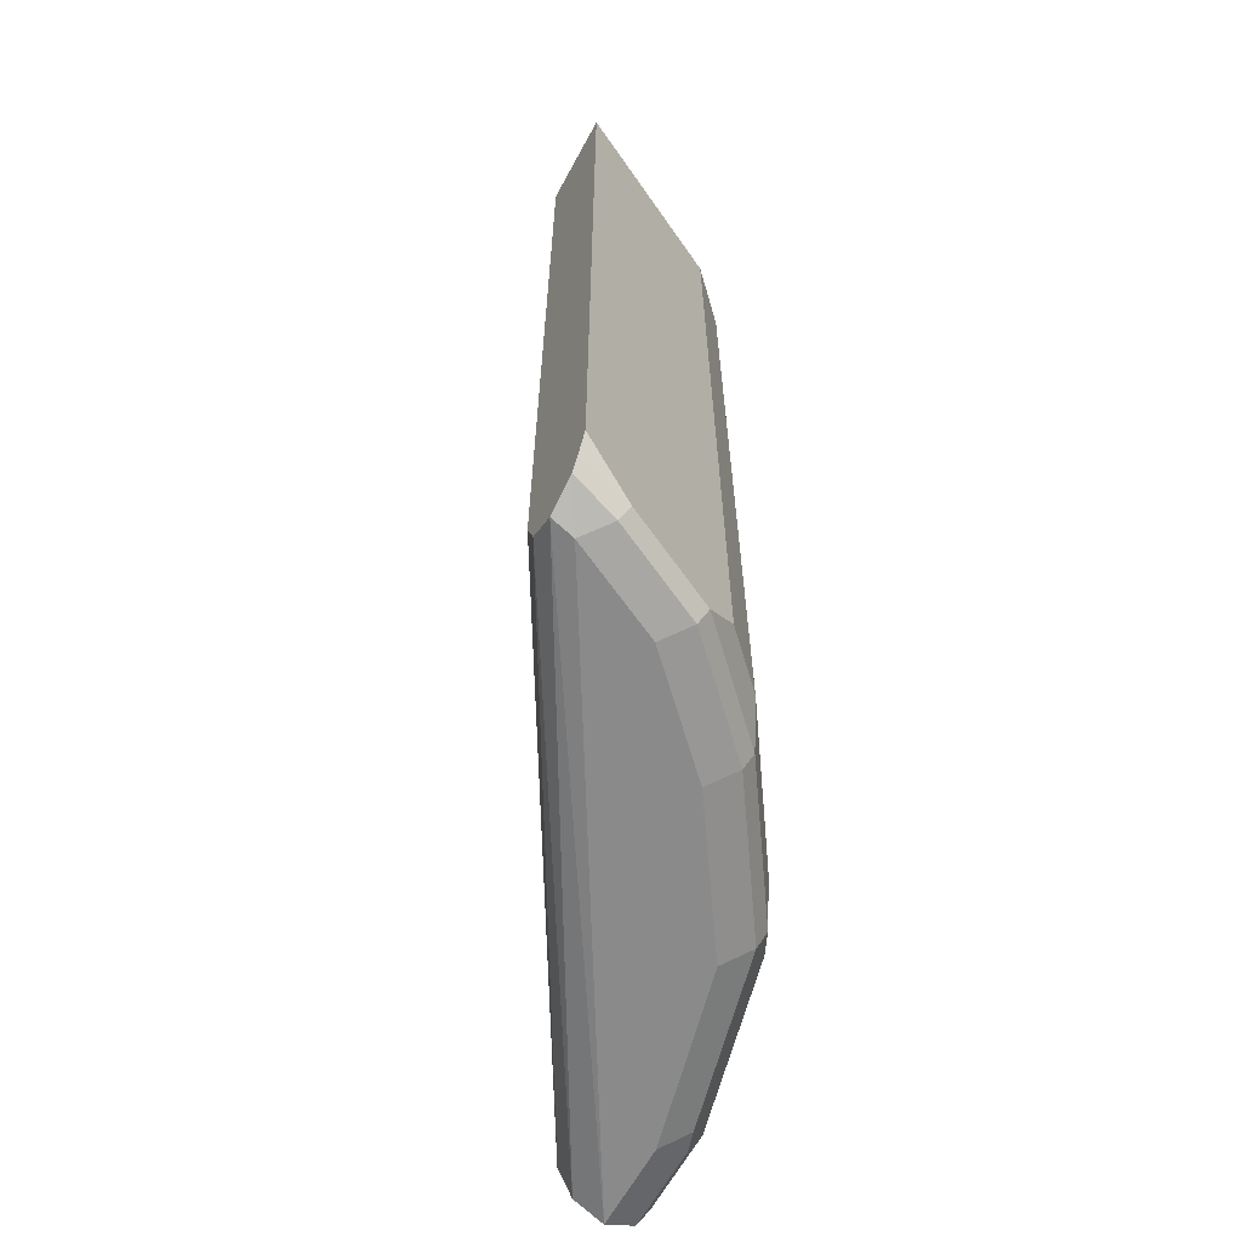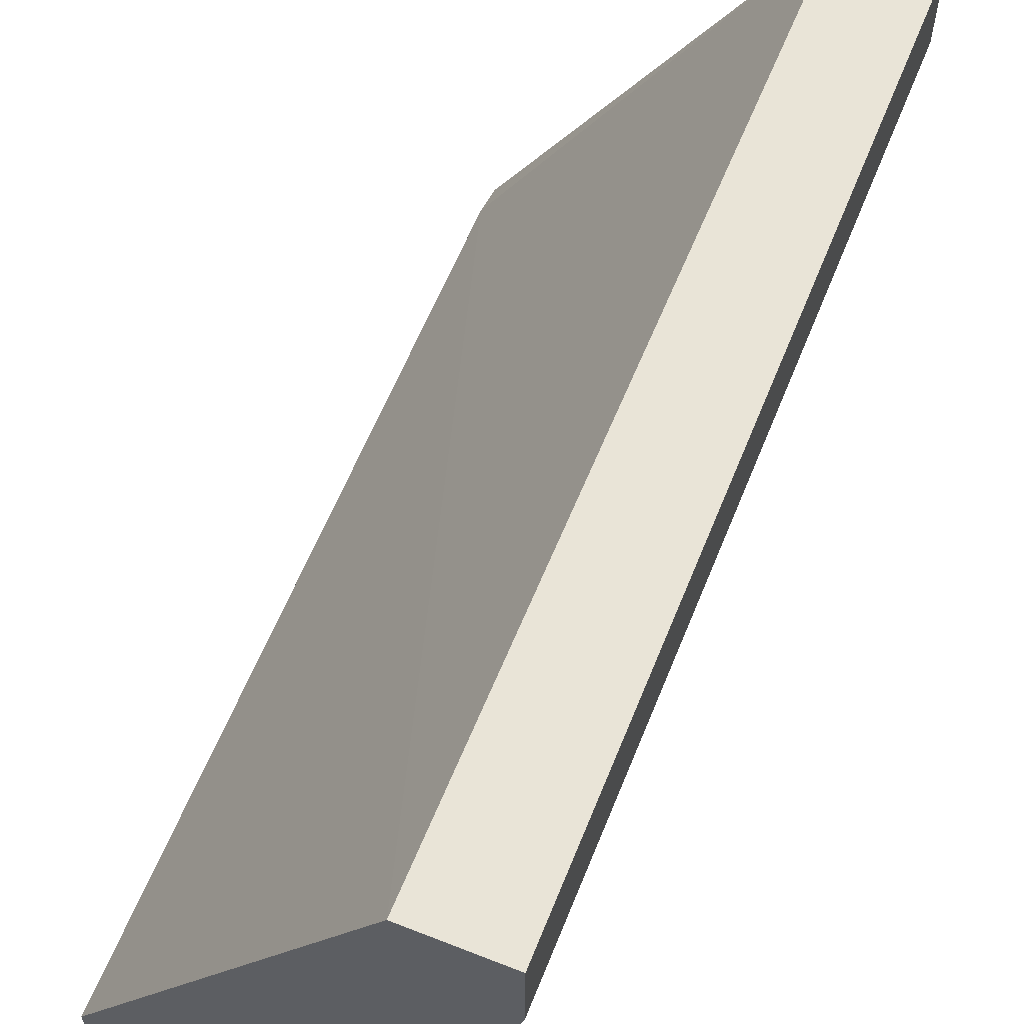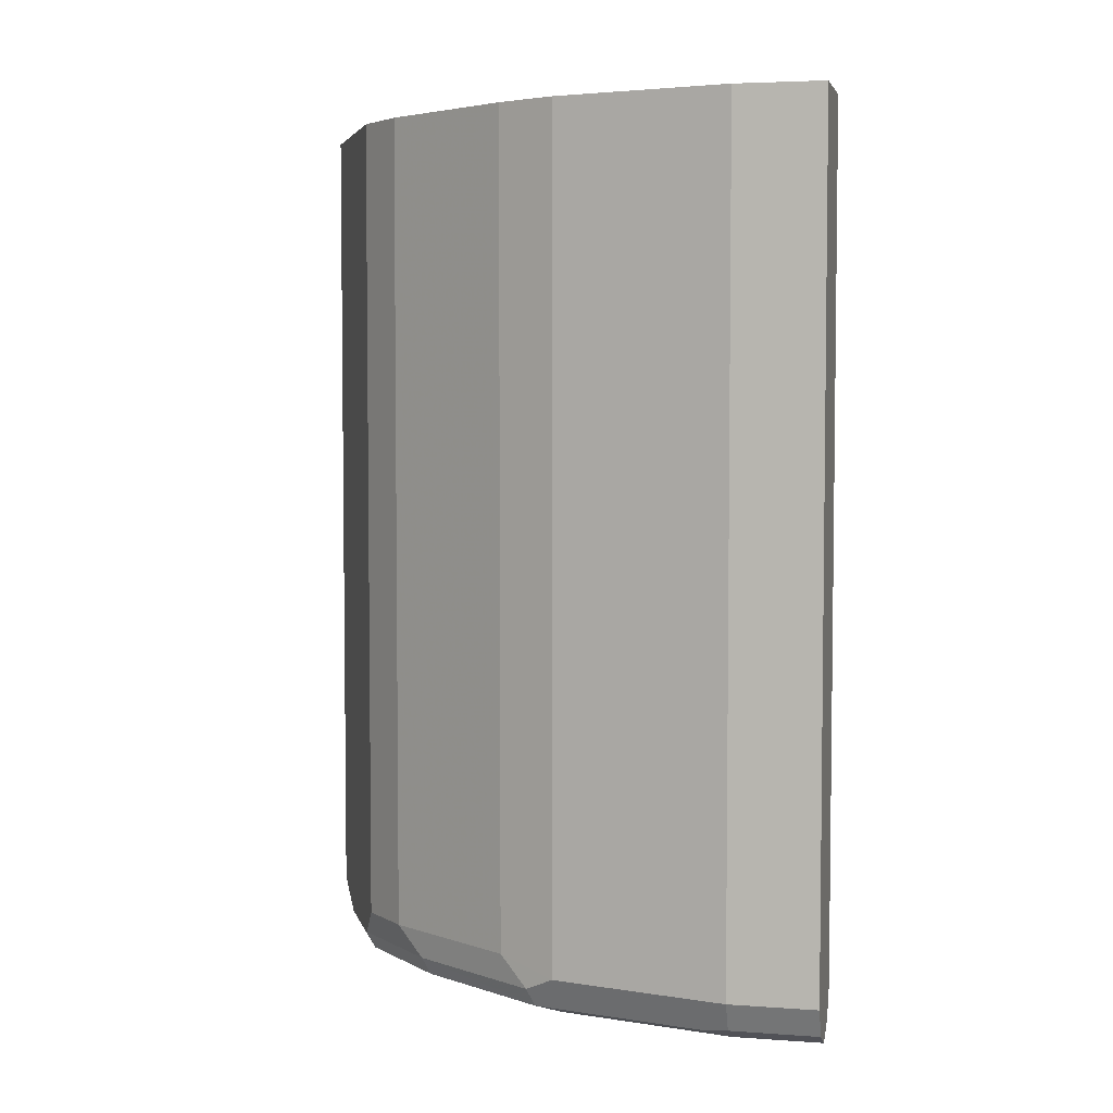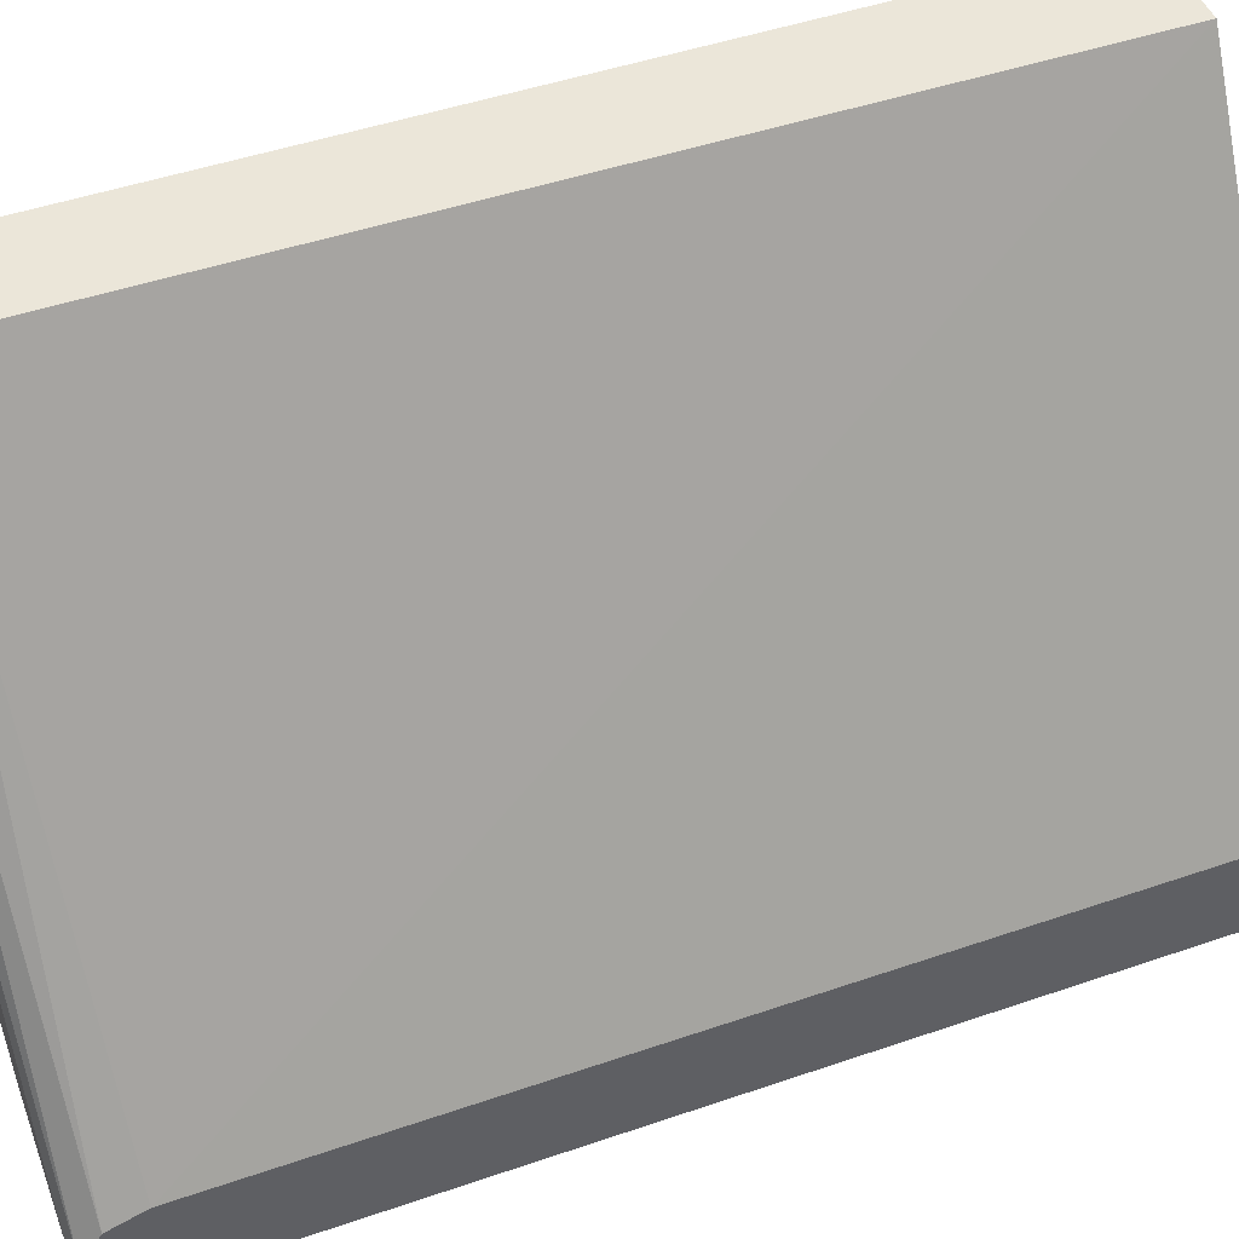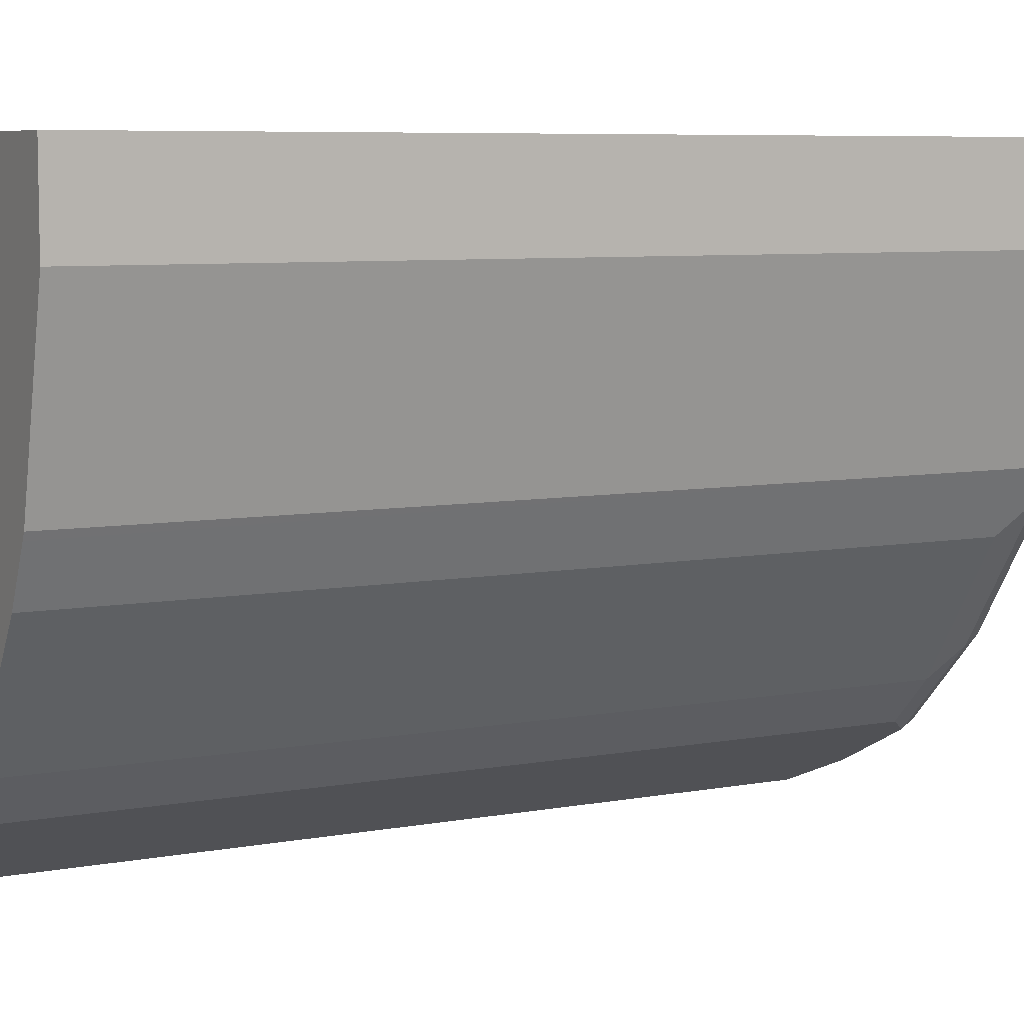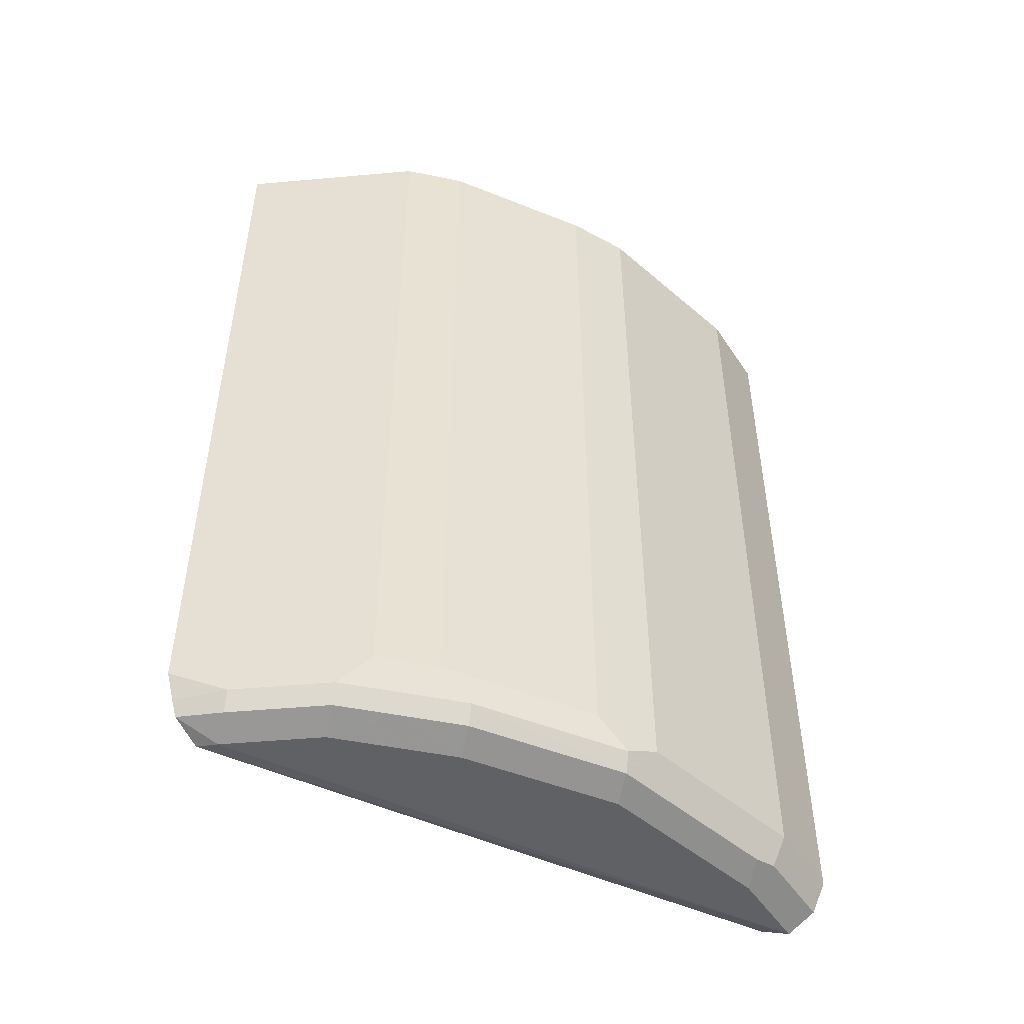
<metadata>
{"format":"obj","ext":"obj","renderer":"f3d","projection":"perspective","resolution":1024,"background":"white","views":[{"elev":-63.4,"azim":-28.6,"up":"+Z"},{"elev":61.0,"azim":21.9,"up":"+Y"},{"elev":4.4,"azim":102.9,"up":"+Z"},{"elev":47.2,"azim":-111.3,"up":"+Y"},{"elev":7.0,"azim":61.7,"up":"+Y"},{"elev":-48.6,"azim":32.2,"up":"+Z"}]}
</metadata>
<code>
v 0.1321 -0.2694 -0.5255
v 0.2101 -0.2305 -0.5255
v 0.1321 -0.2288 -0.5255
v 0.1321 -0.2694 -0.9099
v 0.2304 -0.2101 -0.5255
v 0.2101 -0.2305 -0.9082
v 0.2627 -0.0006157 -0.5255
v 0.1321 -0.2288 -0.9099
v 0.1321 -0.2643 -0.9214
v 0.1559 -0.2576 -0.9218
v 0.2711 -0.1491 -0.5255
v 0.2304 -0.2101 -0.9082
v 0.1966 -0.2372 -0.9218
v 0.2169 -0.2169 -0.9218
v 0.2372 -0.1966 -0.9218
v 0.305 -0.0006157 -0.5255
v 0.2643 -0.0006157 -0.915
v 0.1321 -0.2338 -0.9252
v 0.1321 -0.261 -0.9281
v 0.1525 -0.2542 -0.9303
v 0.2831 -0.1252 -0.5255
v 0.2711 -0.1491 -0.9082
v 0.1932 -0.2338 -0.9303
v 0.2135 -0.2135 -0.9303
v 0.2338 -0.1932 -0.9303
v 0.2745 -0.1322 -0.9303
v 0.2779 -0.1356 -0.9218
v 0.305 -0.04069 -0.5255
v 0.305 -0.0006157 -0.915
v 0.2711 -0.0006157 -0.9286
v 0.1321 -0.246 -0.9333
v 0.1423 -0.244 -0.9354
v 0.2847 -0.122 -0.5255
v 0.2847 -0.122 -0.915
v 0.183 -0.2237 -0.9354
v 0.2034 -0.2033 -0.9354
v 0.2237 -0.183 -0.9354
v 0.2643 -0.122 -0.9354
v 0.2847 -0.04069 -0.9354
v 0.2948 -0.05085 -0.9303
v 0.2982 -0.04069 -0.9286
v 0.305 -0.04069 -0.915
v 0.2982 -0.0006157 -0.9286
v 0.2847 -0.0006157 -0.9354
f 24 37 25
f 24 36 37
f 24 35 36
f 23 35 24
f 22 27 34
f 21 34 33
f 21 22 34
f 20 35 23
f 20 32 35
f 16 42 29
f 19 31 32
f 18 30 31
f 17 30 18
f 16 28 42
f 15 26 27
f 15 25 26
f 25 37 26
f 15 24 25
f 19 32 20
f 26 37 38
f 32 44 39
f 26 39 40
f 14 24 15
f 39 41 40
f 39 43 41
f 39 44 43
f 32 36 35
f 32 37 36
f 32 38 37
f 32 39 38
f 26 38 39
f 31 44 32
f 29 41 43
f 29 42 41
f 28 34 42
f 28 33 34
f 26 34 27
f 26 42 34
f 26 41 42
f 26 40 41
f 30 44 31
f 13 24 14
f 7 29 43
f 12 27 22
f 2 12 5
f 2 6 12
f 1 6 2
f 1 4 6
f 1 9 4
f 1 19 9
f 1 31 19
f 1 18 31
f 3 7 8
f 1 8 18
f 1 7 3
f 1 28 16
f 1 33 28
f 1 21 33
f 1 11 21
f 1 5 11
f 1 2 5
f 13 23 24
f 1 3 8
f 4 9 10
f 1 16 7
f 5 12 22
f 4 10 6
f 11 22 21
f 10 23 13
f 10 20 23
f 9 19 10
f 8 17 18
f 7 17 8
f 7 30 17
f 10 19 20
f 7 43 44
f 5 22 11
f 7 44 30
f 6 10 13
f 6 13 14
f 6 14 15
f 12 15 27
f 6 15 12
f 7 16 29

</code>
